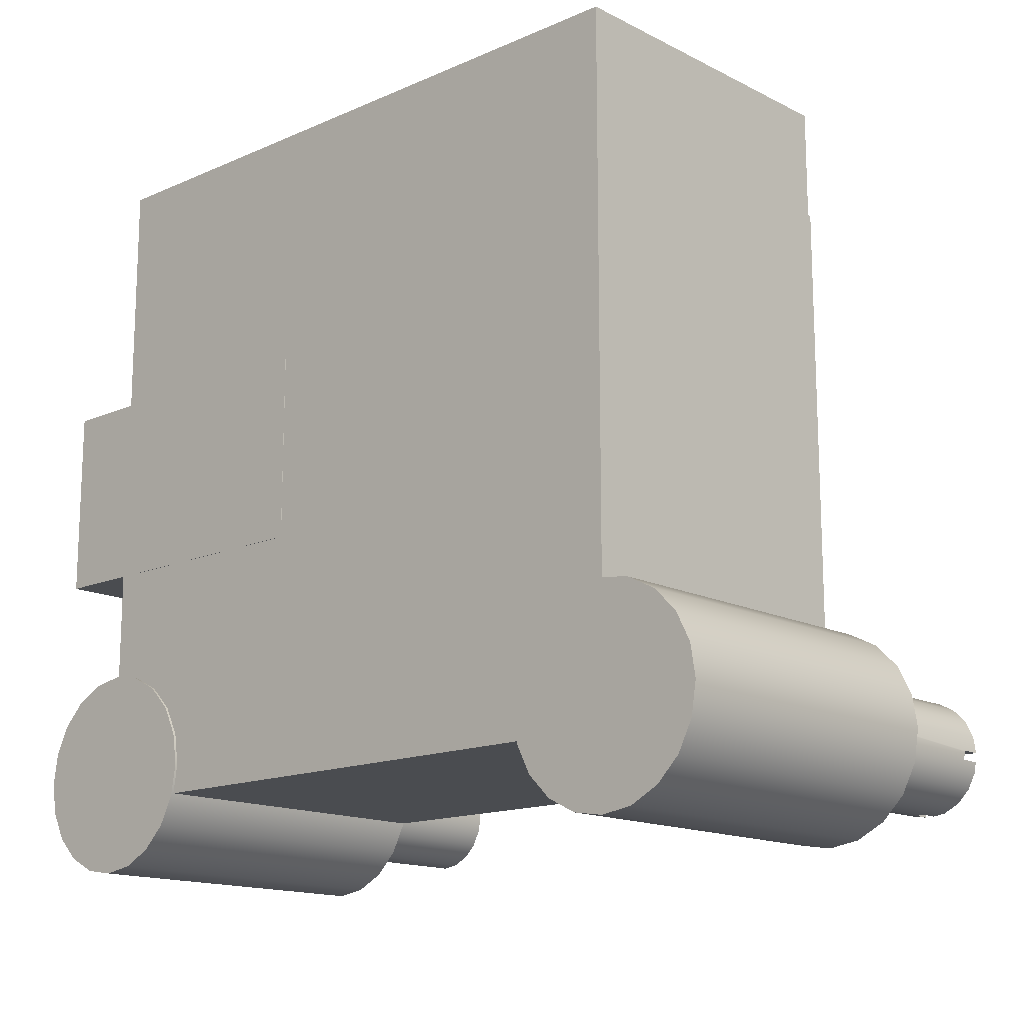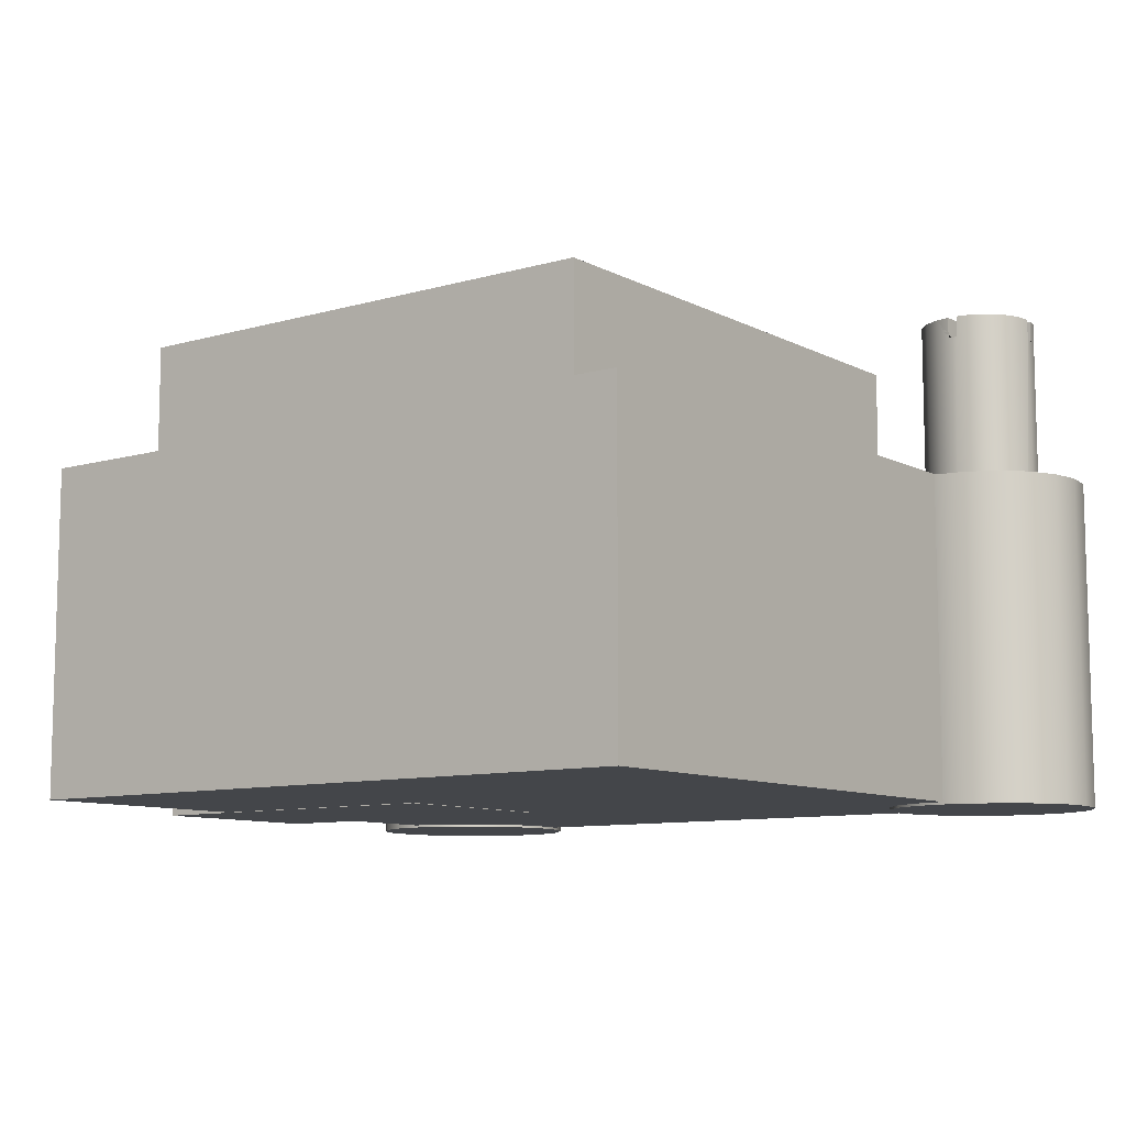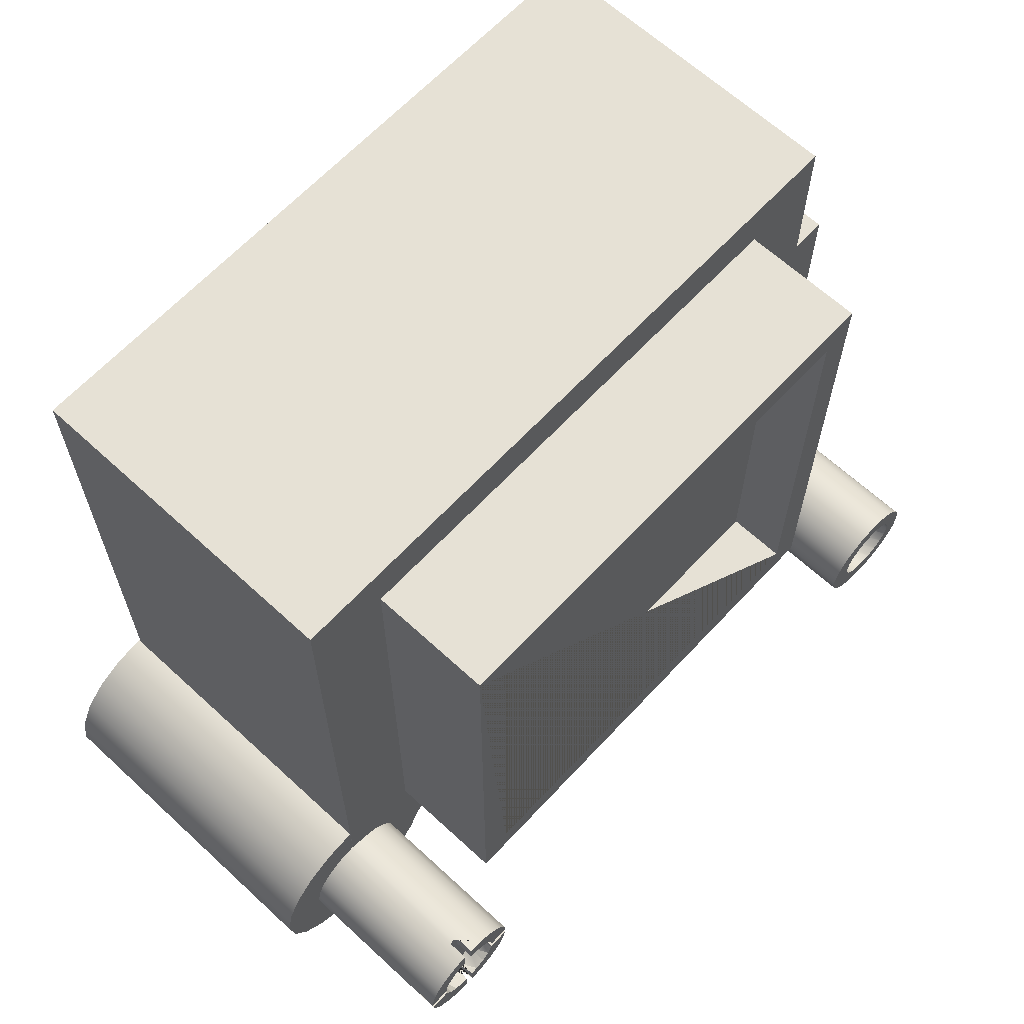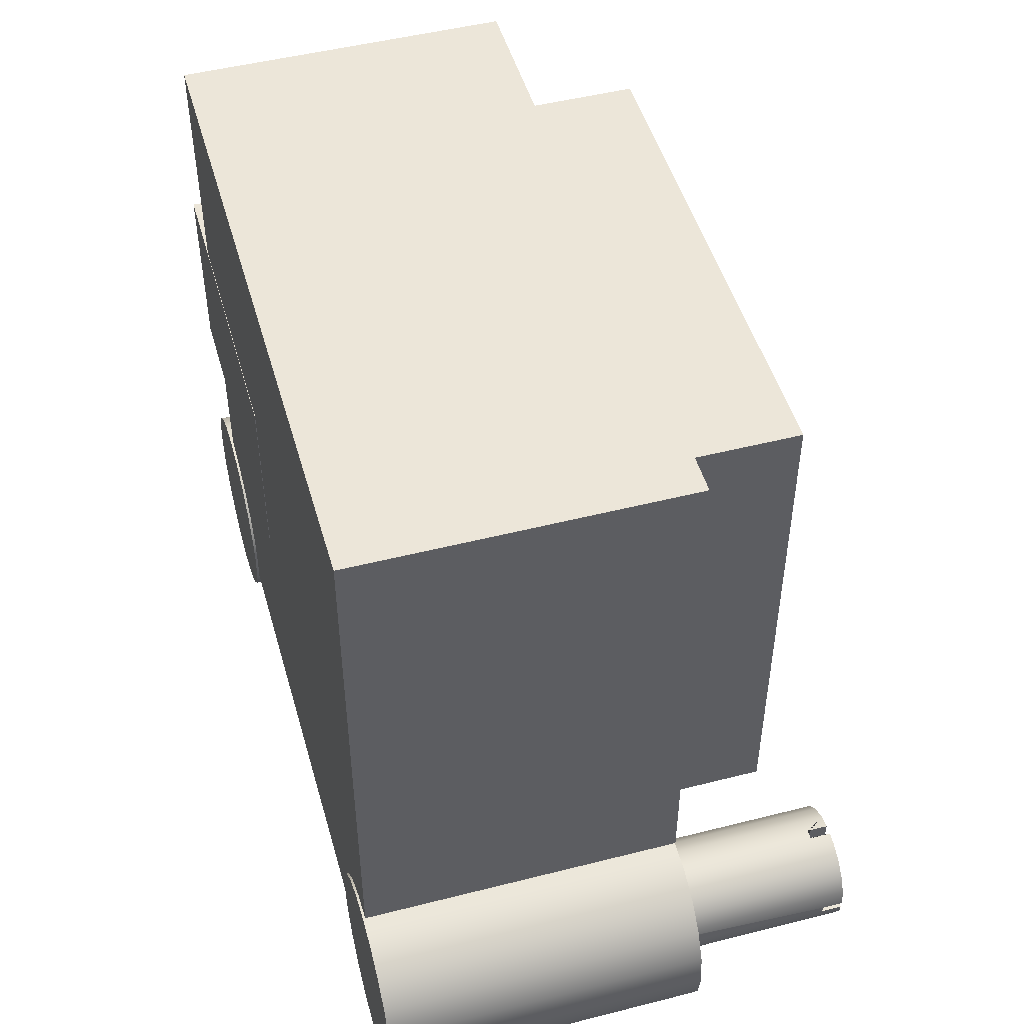
<metadata>
{"format":"obj","ext":"obj","renderer":"f3d","projection":"perspective","resolution":1024,"background":"white","views":[{"elev":-15.0,"azim":43.0,"up":"+Z"},{"elev":-9.5,"azim":37.0,"up":"+Y"},{"elev":64.4,"azim":132.9,"up":"+Z"},{"elev":48.8,"azim":74.2,"up":"+Z"}]}
</metadata>
<code>
g default
v -27.57 47.61 126.7
v 27.57 47.61 126.7
v 27.57 30.99 126.7
v -27.57 30.99 126.7
v -27.57 30.99 183.4
v -27.57 47.61 183.4
v 24.21 47.61 130.1
v -24.21 47.61 130.1
v -24.21 41.1 130.1
v 24.21 41.1 130.1
v -24.21 47.61 179.9
v -24.21 41.1 179.9
v 27.57 30.99 183.4
v 24.21 41.1 179.9
v 27.57 47.61 183.4
v 24.21 47.61 179.9
v -25.83 -0.9134 115.7
v -27.41 -0.9134 112.6
v -29.87 -0.9134 110.1
v -32.97 -0.9134 108.6
v -36.41 -0.9134 108
v -39.84 -0.9134 108.6
v -42.94 -0.9134 110.1
v -45.4 -0.9134 112.6
v -46.98 -0.9134 115.7
v -47.53 -0.9134 119.1
v -46.98 -0.9134 122.6
v -45.4 -0.9134 125.7
v -42.94 -0.9134 128.1
v -39.84 -0.9134 129.7
v -36.41 -0.9134 130.3
v -32.97 -0.9134 129.7
v -29.87 -0.9134 128.1
v -27.41 -0.9134 125.7
v -25.83 -0.9134 122.6
v -25.29 -0.9134 119.1
v -25.83 34.54 115.7
v -27.41 34.54 112.6
v -29.87 34.54 110.1
v -32.97 34.54 108.6
v -36.41 34.54 108
v -39.84 34.54 108.6
v -42.94 34.54 110.1
v -45.4 34.54 112.6
v -46.98 34.54 115.7
v -47.53 34.54 119.1
v -46.98 34.54 122.6
v -45.4 34.54 125.7
v -42.94 34.54 128.1
v -39.84 34.54 129.7
v -36.41 34.54 130.3
v -32.97 34.54 129.7
v -29.87 34.54 128.1
v -27.41 34.54 125.7
v -25.83 34.54 122.6
v -25.29 34.54 119.1
v -36.41 -0.9134 119.1
v -36.41 34.54 119.1
v -36.44 -0.6459 188.9
v 36.44 -0.6459 188.9
v -36.44 34.6 188.9
v 36.44 34.6 188.9
v -36.44 34.6 116
v 36.44 34.6 116
v -36.44 -0.6459 116
v 36.44 -0.6459 116
v -42 17.69 115.5
v -40.61 17.69 114.1
v -36.94 17.69 119.1
v -38.87 17.69 113.2
v -42.88 17.69 117.2
v -36.94 17.69 112.9
v -43.19 17.69 119.1
v -35.01 17.69 113.2
v -42.88 17.69 121.1
v -42 17.69 122.8
v -33.27 17.69 114.1
v -40.61 17.69 124.2
v -31.89 17.69 115.5
v -38.87 17.69 125.1
v -31.01 17.69 117.2
v -30.7 17.69 119.1
v -36.94 17.69 125.4
v -31.01 17.69 121.1
v -35.01 17.69 125.1
v -31.89 17.69 122.8
v -33.27 17.69 124.2
v -40.4 50.81 116.8
v -37.24 50.81 119.1
v -39.54 50.81 116
v -38.45 50.81 115.4
v -40.96 50.81 117.9
v -41.15 50.81 119.1
v -37.24 50.81 115.2
v -40.96 50.81 120.4
v -36.03 50.81 115.4
v -40.4 50.81 121.4
v -34.93 50.81 116
v -39.54 50.81 122.3
v -34.07 50.81 116.8
v -33.51 50.81 117.9
v -38.45 50.81 122.9
v -33.32 50.81 119.1
v -37.24 50.81 123.1
v -33.51 50.81 120.4
v -36.03 50.81 122.9
v -34.07 50.81 121.4
v -34.93 50.81 122.3
v -42 53.14 115.5
v -40.61 53.14 114.1
v -42.88 53.14 117.2
v -38.87 53.14 113.2
v -43.19 53.14 119.1
v -36.94 53.14 112.9
v -42.88 53.14 121.1
v -35.01 53.14 113.2
v -42 53.14 122.8
v -33.27 53.14 114.1
v -40.61 53.14 124.2
v -31.89 53.14 115.5
v -38.87 53.14 125.1
v -31.01 53.14 117.2
v -30.7 53.14 119.1
v -36.94 53.14 125.4
v -31.01 53.14 121.1
v -35.01 53.14 125.1
v -31.89 53.14 122.8
v -33.27 53.14 124.2
v -40.96 53.14 117.9
v -41.15 53.14 119.1
v -40.96 53.14 120.4
v -33.32 53.14 119.1
v -33.5 53.14 118
v -33.5 53.14 120.3
v -40.28 53.14 116.7
v -39.54 53.14 116
v -39.32 53.14 115.9
v -40.4 53.14 116.8
v -40.92 53.14 117.8
v -38.45 53.14 115.4
v -38.17 53.14 115.4
v -37.24 53.14 115.2
v -36.94 53.14 115.3
v -36.03 53.14 115.4
v -40.92 53.14 120.4
v -35.78 53.14 115.5
v -40.4 53.14 121.4
v -34.93 53.14 116
v -40.28 53.14 121.6
v -34.76 53.14 116.1
v -39.54 53.14 122.3
v -34.07 53.14 116.8
v -39.32 53.14 122.4
v -33.99 53.14 117
v -33.51 53.14 117.9
v -38.45 53.14 122.9
v -38.17 53.14 122.9
v -37.24 53.14 123.1
v -36.94 53.14 123
v -36.03 53.14 122.9
v -33.51 53.14 120.4
v -35.78 53.14 122.7
v -34.93 53.14 122.3
v -34.07 53.14 121.4
v -33.99 53.14 121.3
v -34.76 53.14 122.1
v -45.39 -0.6909 162.8
v -9.063 -0.6909 162.8
v -45.39 31.72 162.8
v -9.063 31.72 162.8
v -45.39 31.72 142.1
v -9.063 31.72 142.1
v -45.39 -0.6909 142.1
v -9.063 -0.6909 142.1
v 47 -0.9134 115.7
v 45.42 -0.9134 112.6
v 42.96 -0.9134 110.1
v 39.86 -0.9134 108.6
v 36.43 -0.9134 108
v 32.99 -0.9134 108.6
v 29.89 -0.9134 110.1
v 27.43 -0.9134 112.6
v 25.85 -0.9134 115.7
v 25.31 -0.9134 119.1
v 25.85 -0.9134 122.6
v 27.43 -0.9134 125.7
v 29.89 -0.9134 128.1
v 32.99 -0.9134 129.7
v 36.43 -0.9134 130.3
v 39.86 -0.9134 129.7
v 42.96 -0.9134 128.1
v 45.42 -0.9134 125.7
v 47 -0.9134 122.6
v 47.55 -0.9134 119.1
v 47 34.54 115.7
v 45.42 34.54 112.6
v 42.96 34.54 110.1
v 39.86 34.54 108.6
v 36.43 34.54 108
v 32.99 34.54 108.6
v 29.89 34.54 110.1
v 27.43 34.54 112.6
v 25.85 34.54 115.7
v 25.31 34.54 119.1
v 25.85 34.54 122.6
v 27.43 34.54 125.7
v 29.89 34.54 128.1
v 32.99 34.54 129.7
v 36.43 34.54 130.3
v 39.86 34.54 129.7
v 42.96 34.54 128.1
v 45.42 34.54 125.7
v 47 34.54 122.6
v 47.55 34.54 119.1
v 36.43 -0.9134 119.1
v 36.43 34.54 119.1
v 31.38 17.69 115.5
v 32.76 17.69 114.1
v 36.43 17.69 119.1
v 34.5 17.69 113.2
v 30.49 17.69 117.2
v 36.43 17.69 112.9
v 30.18 17.69 119.1
v 38.36 17.69 113.2
v 30.49 17.69 121.1
v 40.1 17.69 114.1
v 31.38 17.69 122.8
v 41.48 17.69 115.5
v 32.76 17.69 124.2
v 34.5 17.69 125.1
v 42.37 17.69 117.2
v 36.43 17.69 125.4
v 42.67 17.69 119.1
v 36.02 50.83 113
v 42.37 17.69 121.1
v 38.36 17.69 125.1
v 41.48 17.69 122.8
v 40.1 17.69 124.2
v 36.43 50.83 112.9
v 36.02 53.14 113
v 34.5 53.14 113.2
v 36.02 50.83 125.3
v 34.5 53.14 125.1
v 36.43 50.83 125.4
v 32.7 50.81 117.9
v 33.26 50.81 116.8
v 32.7 53.14 117.9
v 33.26 53.14 116.8
v 36.43 50.83 115.2
v 36.43 50.81 115.2
v 37.02 50.83 115.3
v 36.43 50.81 119.1
v 34.12 50.81 116
v 35.22 50.81 115.4
v 32.7 53.14 117.9
v 37.64 50.81 115.4
v 32.51 50.81 119.1
v 37.02 53.14 115.3
v 32.7 50.81 120.4
v 37.64 53.14 115.4
v 33.26 50.81 121.4
v 38.73 50.81 116
v 33.26 53.14 121.4
v 37.64 53.14 115.4
v 32.7 53.14 120.4
v 34.12 50.81 122.3
v 39.6 50.81 116.8
v 32.7 53.14 120.4
v 40.15 50.81 117.9
v 35.22 50.81 122.9
v 40.34 50.81 119.1
v 36.43 50.81 123.1
v 37.64 50.81 122.9
v 40.15 50.81 120.4
v 39.6 50.81 121.4
v 38.73 50.81 122.3
v 40.34 50.86 119.1
v 40.15 53.14 117.9
v 40.15 53.14 117.9
v 36.43 50.83 123.1
v 37.02 50.83 123
v 40.21 53.14 118.3
v 37.02 53.14 123
v 39.6 53.14 121.4
v 37.64 53.14 122.9
v 40.15 53.14 120.4
v 40.15 53.14 120.4
v 37.64 53.14 122.9
v 36.02 53.14 125.3
v 31.38 53.14 115.5
v 32.76 53.14 114.1
v 30.49 53.14 117.2
v 38.36 53.14 113.2
v 40.1 53.14 114.1
v 31.38 53.14 122.8
v 30.49 53.14 121.1
v 41.48 53.14 115.5
v 32.76 53.14 124.2
v 42.37 53.14 117.2
v 42.37 53.14 121.1
v 41.48 53.14 122.8
v 40.1 53.14 124.2
v 38.36 53.14 125.1
v 34.12 53.14 116
v 33.26 53.14 116.8
v 32.65 50.86 118.3
v 32.65 53.14 118.3
v 30.32 53.14 118.3
v 30.32 50.86 118.3
v 36.02 53.14 115.3
v 36.02 50.83 115.3
v 35.22 53.14 115.4
v 34.12 53.14 116
v 30.2 50.86 119.3
v 30.2 53.14 119.3
v 32.53 53.14 119.3
v 32.53 50.86 119.3
v 35.22 53.14 115.4
v 37.02 53.14 113
v 37.02 50.83 113
v 38.73 53.14 116
v 39.6 53.14 116.8
v 38.73 53.14 116
v 33.26 53.14 121.4
v 34.12 53.14 122.3
v 39.6 53.14 116.8
v 34.12 53.14 122.3
v 35.22 53.14 122.9
v 36.02 50.83 123
v 36.02 53.14 123
v 42.53 53.14 118.3
v 35.22 53.14 122.9
v 38.73 53.14 122.3
v 40.32 50.86 119.3
v 40.32 53.14 119.3
v 42.65 53.14 119.3
v 42.65 50.86 119.3
v 37.02 50.83 125.3
v 37.02 53.14 125.3
v 38.73 53.14 122.3
v 39.6 53.14 121.4
v 42.53 50.86 118.3
v 40.21 50.86 118.3
v 30.18 50.86 119.1
v 32.51 50.86 119.1
v 42.67 50.86 119.1
g Castle
f 1 2 3 4
f 4 5 6 1
f 7 8 9 10
f 8 11 12 9
f 4 3 13 5
f 9 12 14 10
f 13 3 2 15
f 5 13 15 6
f 16 7 10 14
f 11 16 14 12
f 15 2 1 8 7 16
f 6 15 16 11 8 1
f 17 18 38 37
f 18 19 39 38
f 19 20 40 39
f 20 21 41 40
f 21 22 42 41
f 22 23 43 42
f 23 24 44 43
f 24 25 45 44
f 25 26 46 45
f 26 27 47 46
f 27 28 48 47
f 28 29 49 48
f 29 30 50 49
f 30 31 51 50
f 31 32 52 51
f 32 33 53 52
f 33 34 54 53
f 34 35 55 54
f 35 36 56 55
f 36 17 37 56
f 18 17 57
f 19 18 57
f 20 19 57
f 21 20 57
f 22 21 57
f 23 22 57
f 24 23 57
f 25 24 57
f 26 25 57
f 27 26 57
f 28 27 57
f 29 28 57
f 30 29 57
f 31 30 57
f 32 31 57
f 33 32 57
f 34 33 57
f 35 34 57
f 36 35 57
f 17 36 57
f 37 38 58
f 38 39 58
f 39 40 58
f 40 41 58
f 41 42 58
f 42 43 58
f 43 44 58
f 44 45 58
f 45 46 58
f 46 47 58
f 47 48 58
f 48 49 58
f 49 50 58
f 50 51 58
f 51 52 58
f 52 53 58
f 53 54 58
f 54 55 58
f 55 56 58
f 56 37 58
f 59 60 62 61
f 61 62 64 63
f 63 64 66 65
f 65 66 60 59
f 60 66 64 62
f 65 59 61 63
f 67 68 69
f 68 70 69
f 71 67 69
f 70 72 69
f 73 71 69
f 72 74 69
f 75 73 69
f 76 75 69
f 74 77 69
f 78 76 69
f 77 79 69
f 80 78 69
f 79 81 69
f 81 82 69
f 83 80 69
f 82 84 69
f 85 83 69
f 84 86 69
f 87 85 69
f 86 87 69
f 88 89 90
f 90 89 91
f 92 89 88
f 93 89 92
f 91 89 94
f 95 89 93
f 94 89 96
f 97 89 95
f 96 89 98
f 99 89 97
f 98 89 100
f 100 89 101
f 102 89 99
f 101 89 103
f 104 89 102
f 103 89 105
f 106 89 104
f 105 89 107
f 108 89 106
f 107 89 108
f 68 67 109 110
f 67 71 111 109
f 70 68 110 112
f 71 73 113 111
f 72 70 112 114
f 73 75 115 113
f 74 72 114 116
f 75 76 117 115
f 77 74 116 118
f 76 78 119 117
f 79 77 118 120
f 78 80 121 119
f 81 79 120 122
f 82 81 122 123
f 80 83 124 121
f 84 82 123 125
f 83 85 126 124
f 86 84 125 127
f 85 87 128 126
f 87 86 127 128
f 129 130 93 92
f 130 131 95 93
f 132 123 122 133
f 134 125 123 132
f 110 109 135 136 137
f 90 136 135 138 88
f 109 111 139 138 135
f 112 110 137 140 141
f 91 140 137 136 90
f 88 138 139 129 92
f 111 113 130 129 139
f 94 142 141 140 91
f 114 112 141 142 143
f 96 144 143 142 94
f 113 115 145 131 130
f 116 114 143 144 146
f 95 131 145 147 97
f 98 148 146 144 96
f 115 117 149 147 145
f 118 116 146 148 150
f 97 147 149 151 99
f 100 152 150 148 98
f 117 119 153 151 149
f 120 118 150 152 154
f 101 155 154 152 100
f 99 151 153 156 102
f 103 132 133 155 101
f 102 156 157 158 104
f 122 120 154 155 133
f 119 121 157 156 153
f 104 158 159 160 106
f 105 161 134 132 103
f 106 160 162 163 108
f 107 164 165 161 105
f 121 124 159 158 157
f 108 163 166 164 107
f 124 126 162 160 159
f 127 125 134 161 165
f 126 128 166 163 162
f 128 127 165 164 166
f 167 168 170 169
f 169 170 172 171
f 171 172 174 173
f 173 174 168 167
f 168 174 172 170
f 173 167 169 171
f 175 176 196 195
f 176 177 197 196
f 177 178 198 197
f 178 179 199 198
f 179 180 200 199
f 180 181 201 200
f 181 182 202 201
f 182 183 203 202
f 183 184 204 203
f 184 185 205 204
f 185 186 206 205
f 186 187 207 206
f 187 188 208 207
f 188 189 209 208
f 189 190 210 209
f 190 191 211 210
f 191 192 212 211
f 192 193 213 212
f 193 194 214 213
f 194 175 195 214
f 176 175 215
f 177 176 215
f 178 177 215
f 179 178 215
f 180 179 215
f 181 180 215
f 182 181 215
f 183 182 215
f 184 183 215
f 185 184 215
f 186 185 215
f 187 186 215
f 188 187 215
f 189 188 215
f 190 189 215
f 191 190 215
f 192 191 215
f 193 192 215
f 194 193 215
f 175 194 215
f 195 196 216
f 196 197 216
f 197 198 216
f 198 199 216
f 199 200 216
f 200 201 216
f 201 202 216
f 202 203 216
f 203 204 216
f 204 205 216
f 205 206 216
f 206 207 216
f 207 208 216
f 208 209 216
f 209 210 216
f 210 211 216
f 211 212 216
f 212 213 216
f 213 214 216
f 214 195 216
f 217 218 219
f 218 220 219
f 221 217 219
f 220 222 219
f 223 221 219
f 222 224 219
f 225 223 219
f 224 226 219
f 227 225 219
f 226 228 219
f 229 227 219
f 230 229 219
f 228 231 219
f 232 230 219
f 231 233 219
f 240 234 239 222 220 241
f 233 235 219
f 236 232 219
f 235 237 219
f 238 236 219
f 237 238 219
f 243 230 232 244 242 289
f 245 246 248 247 255
f 258 251 249 250 256 260 264
f 246 252 253
f 245 252 246
f 253 252 254
f 257 252 245
f 254 252 250
f 259 252 257
f 250 252 256
f 261 252 259
f 256 252 262
f 263 261 259 265 268
f 266 252 261
f 262 252 267
f 267 252 269
f 270 252 266
f 269 252 271
f 272 252 270
f 273 252 272
f 271 252 274
f 274 252 275
f 276 252 273
f 275 252 276
f 273 272 280 281 283 285 288
f 282 279 278 269 271 277 343
f 287 286 274 275 284
f 218 217 290 291
f 220 218 291 241
f 217 221 292 290
f 226 224 293 294
f 225 227 295 296
f 228 226 294 297
f 227 229 298 295
f 229 230 243 298
f 231 228 297 299
f 237 235 300 301
f 236 238 302 303
f 238 237 301 302
f 304 291 290 305
f 306 307 308 309
f 234 240 310 311
f 312 313 253 254
f 314 315 316 317
f 240 241 318 310
f 251 258 319 320
f 258 264 293 319
f 321 260 256 262
f 322 297 294 323
f 324 295 298 325
f 278 326 267 269
f 327 328 270 266
f 329 330 289 242
f 331 299 279 282
f 330 332 243 289
f 288 333 276 273
f 334 335 336 337
f 338 339 283 281
f 339 303 285 283
f 340 302 301 341
f 290 292 247 248 305
f 307 255 247 292 308
f 315 296 268 265 316
f 296 295 324 263 268
f 342 331 282 343
f 335 286 287 300 336
f 301 300 287 284 341
f 221 223 344 309 308 292
f 223 225 296 315 314 344
f 224 222 239 320 319 293
f 309 344 314 317 345 306
f 233 231 299 331 342 346
f 320 239 234 311 249 251
f 253 313 304 305 248 246
f 241 291 304 313 312 318
f 255 307 306 345 257 245
f 235 233 346 337 336 300
f 232 236 303 339 338 244
f 316 265 259 257 345 317
f 294 293 264 260 321 323
f 261 263 324 325 327 266
f 267 326 322 323 321 262
f 298 243 332 328 327 325
f 299 297 322 326 278 279
f 286 335 334 277 271 274
f 281 280 329 242 244 338
f 276 333 340 341 284 275
f 303 302 340 333 288 285
f 250 249 311 310 318 312 254
f 270 328 332 330 329 280 272
f 343 277 334 337 346 342

</code>
